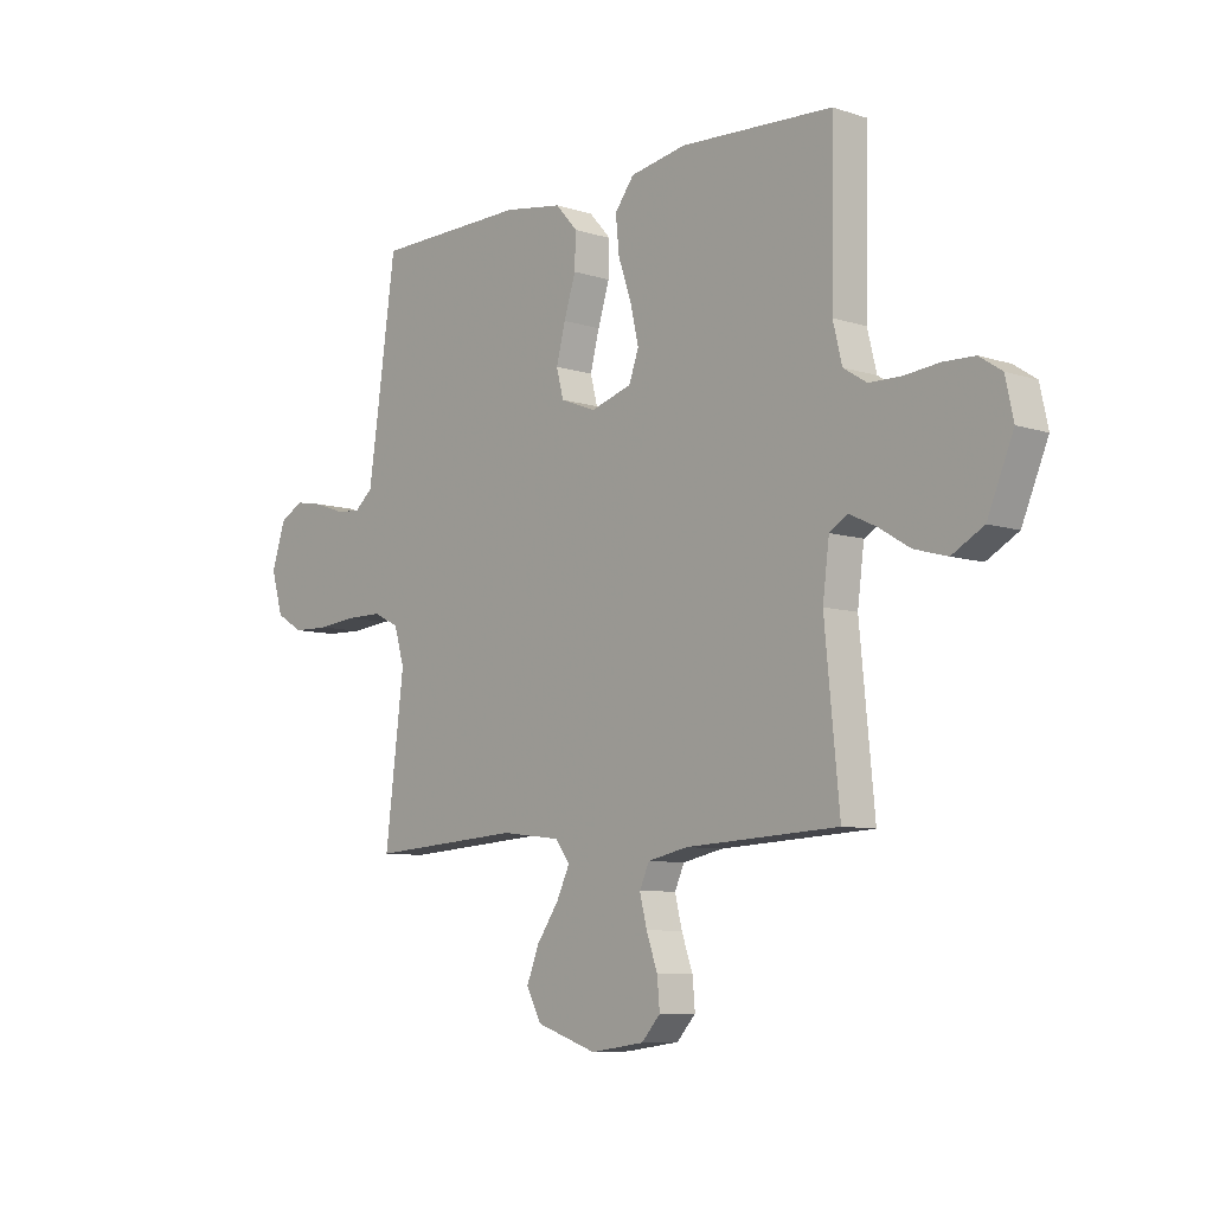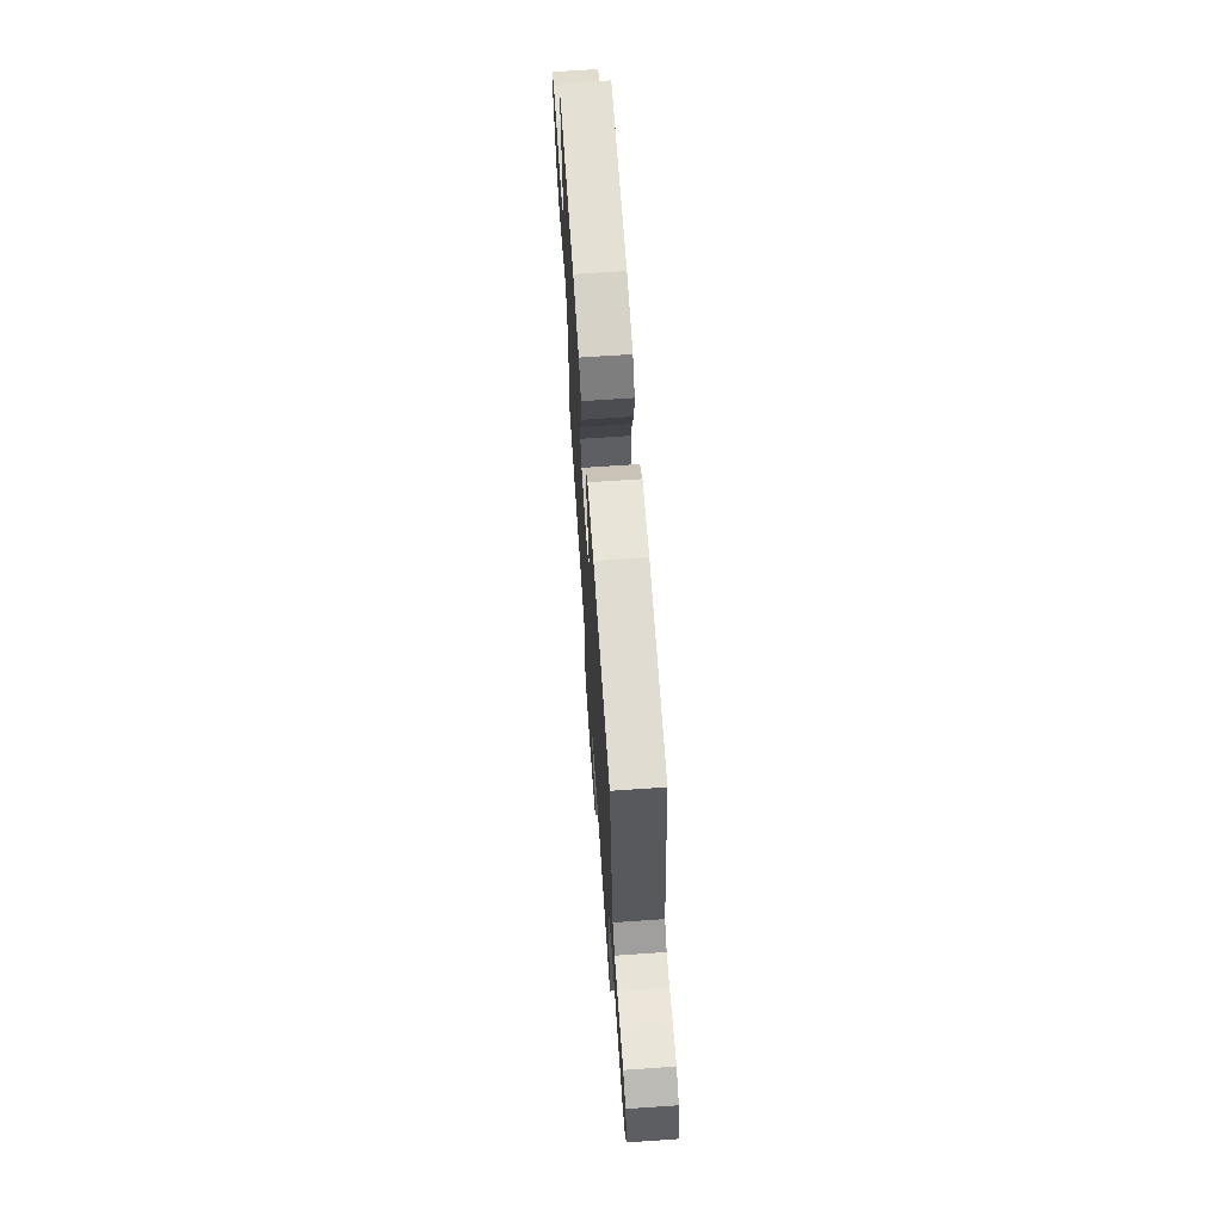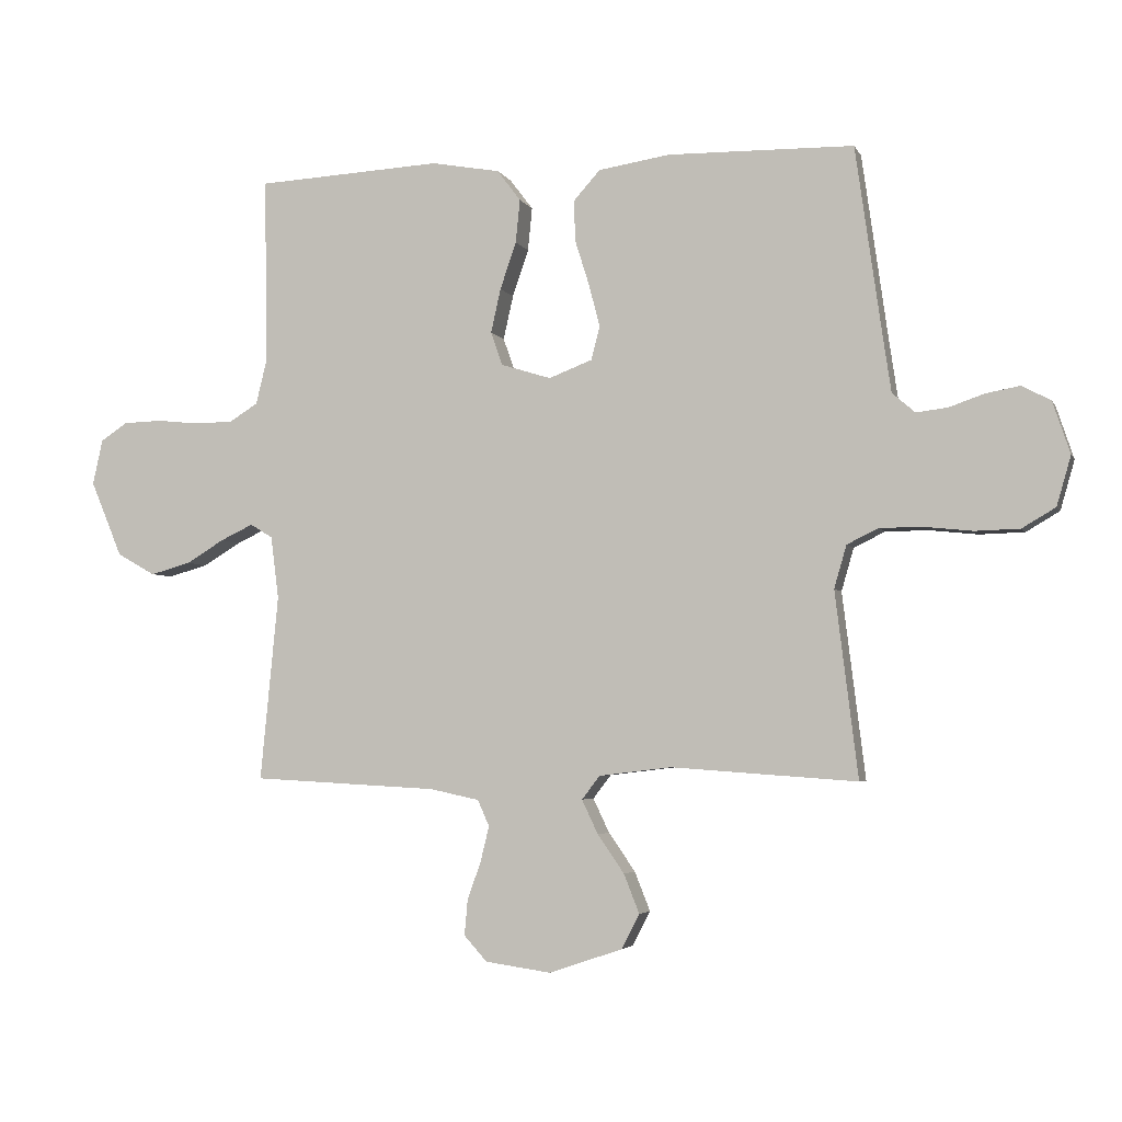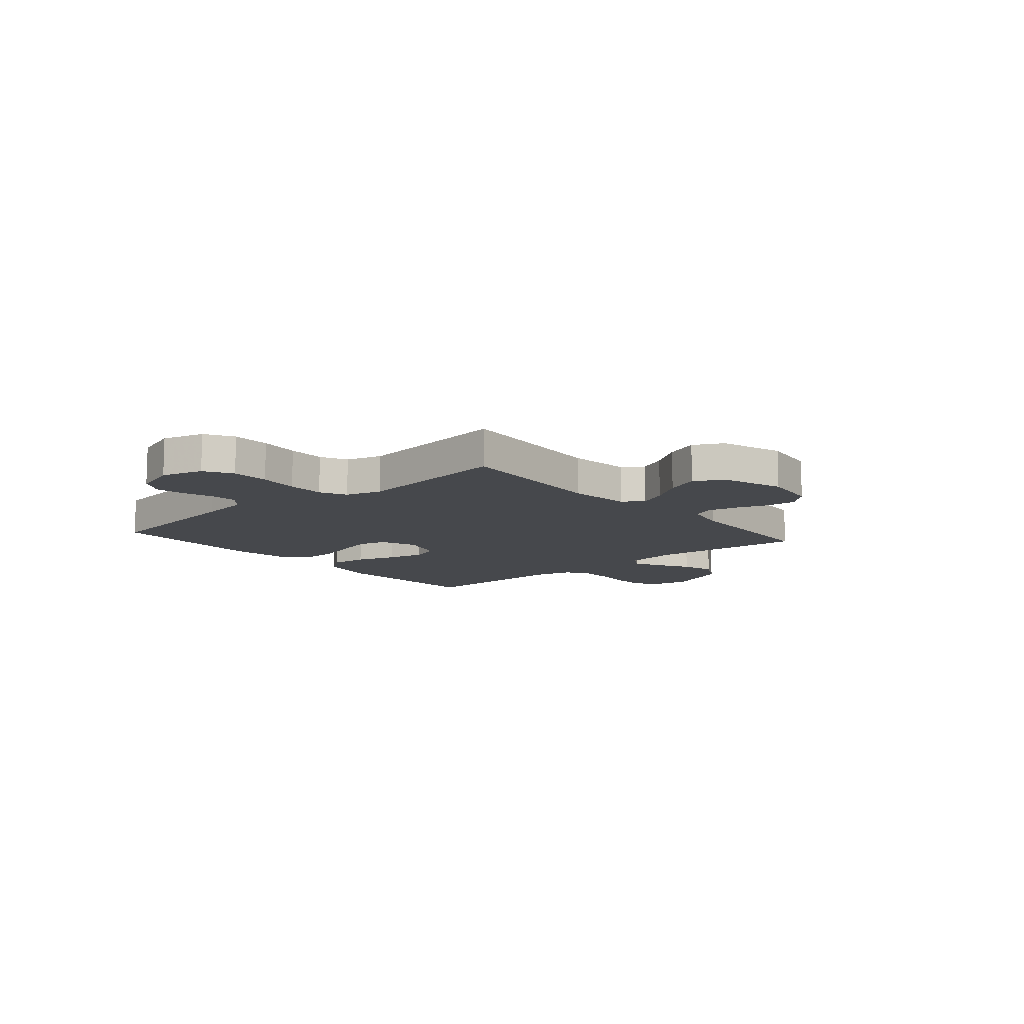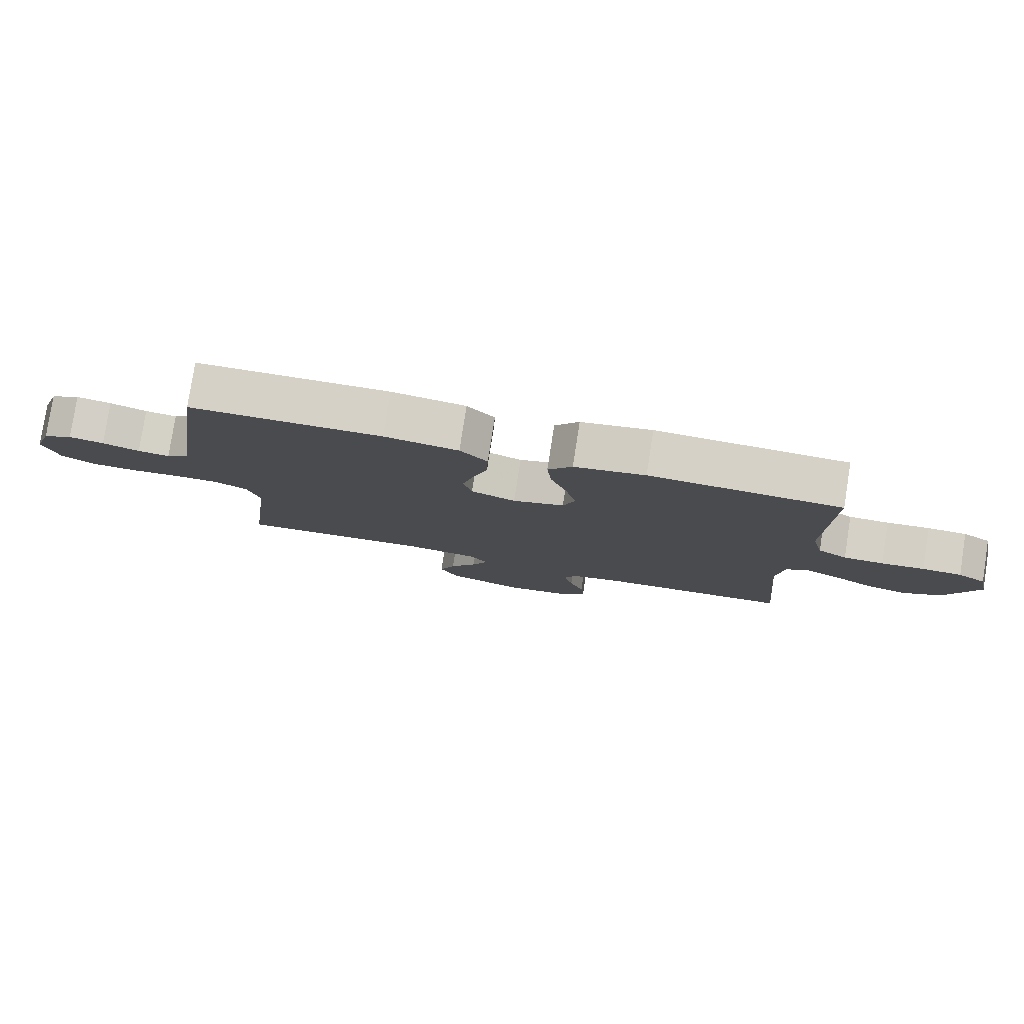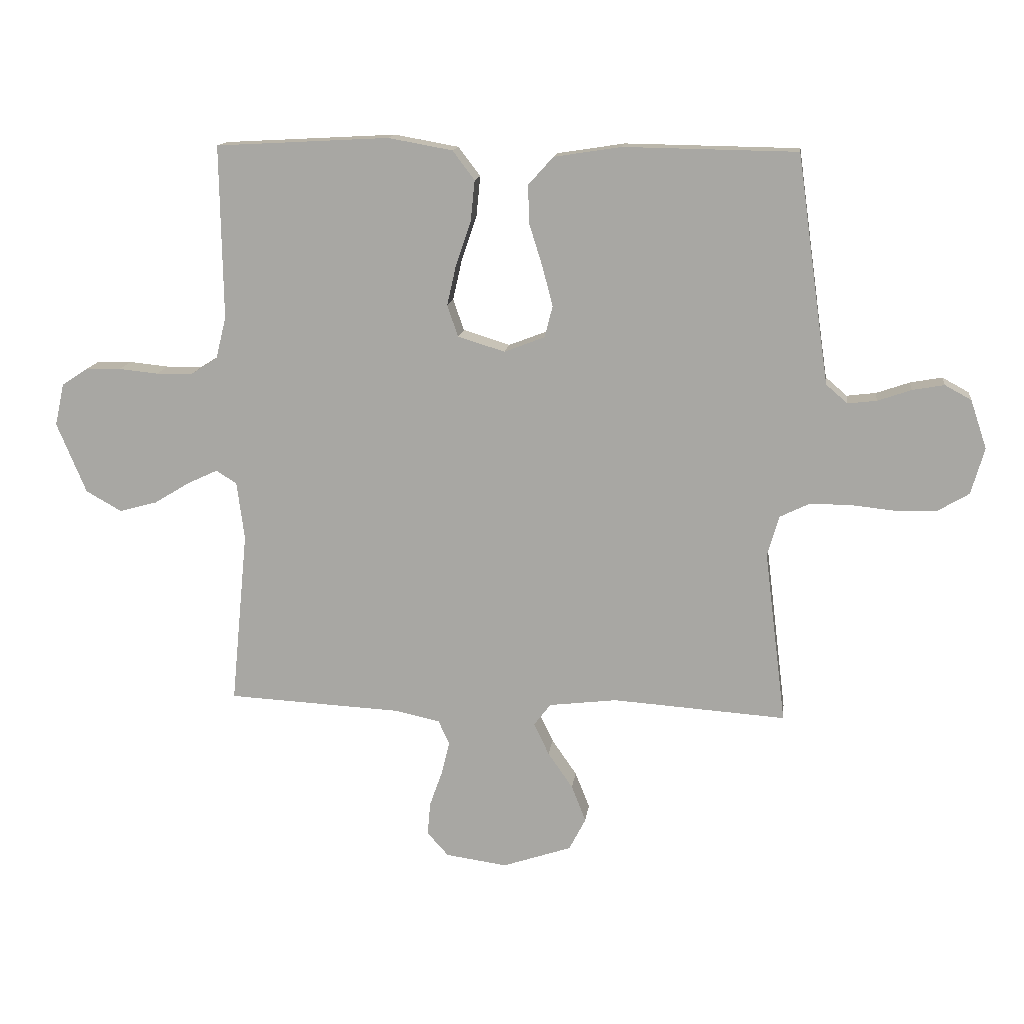
<metadata>
{"format":"obj","ext":"obj","renderer":"f3d","projection":"perspective","resolution":1024,"background":"white","views":[{"elev":-8.0,"azim":-132.0,"up":"+Z"},{"elev":68.2,"azim":86.1,"up":"+Z"},{"elev":-3.9,"azim":15.9,"up":"+Z"},{"elev":-11.2,"azim":130.7,"up":"+Y"},{"elev":79.5,"azim":-171.1,"up":"+Z"},{"elev":14.0,"azim":7.1,"up":"+Z"}]}
</metadata>
<code>
v 0.5 0.07 0.5
v 0.542 0.07 0.2
v 0.556 0.07 0.105
v 0.593 0.07 0.073
v 0.643 0.07 0.079
v 0.701 0.07 0.099
v 0.756 0.07 0.109
v 0.802 0.07 0.084
v 0.83 0.07 0
v 0.807 0.07 -0.08
v 0.753 0.07 -0.112
v 0.681 0.07 -0.114
v 0.605 0.07 -0.106
v 0.534 0.07 -0.106
v 0.483 0.07 -0.131
v 0.463 0.07 -0.2
v 0.5 0.07 -0.5
v 0.2 0.07 -0.479
v 0.083 0.07 -0.493
v 0.054 0.07 -0.531
v 0.08 0.07 -0.586
v 0.123 0.07 -0.648
v 0.148 0.07 -0.711
v 0.119 0.07 -0.767
v 0 0.07 -0.807
v -0.106 0.07 -0.792
v -0.143 0.07 -0.751
v -0.138 0.07 -0.694
v -0.116 0.07 -0.632
v -0.102 0.07 -0.575
v -0.121 0.07 -0.533
v -0.2 0.07 -0.516
v -0.5 0.07 -0.5
v -0.471 0.07 -0.2
v -0.484 0.07 -0.099
v -0.52 0.07 -0.077
v -0.573 0.07 -0.102
v -0.634 0.07 -0.139
v -0.699 0.07 -0.157
v -0.761 0.07 -0.122
v -0.812 0.07 0
v -0.796 0.07 0.073
v -0.752 0.07 0.102
v -0.69 0.07 0.104
v -0.622 0.07 0.097
v -0.559 0.07 0.098
v -0.513 0.07 0.127
v -0.495 0.07 0.2
v -0.5 0.07 0.5
v -0.2 0.07 0.516
v -0.089 0.07 0.496
v -0.051 0.07 0.446
v -0.058 0.07 0.376
v -0.084 0.07 0.3
v -0.1 0.07 0.229
v -0.081 0.07 0.175
v 0 0.07 0.15
v 0.07 0.07 0.177
v 0.084 0.07 0.231
v 0.066 0.07 0.3
v 0.043 0.07 0.373
v 0.041 0.07 0.439
v 0.084 0.07 0.487
v 0.2 0.07 0.505
v 0.5 0 0.5
v 0.542 0 0.2
v 0.556 0 0.105
v 0.593 0 0.073
v 0.643 0 0.079
v 0.701 0 0.099
v 0.756 0 0.109
v 0.802 0 0.084
v 0.83 0 0
v 0.807 0 -0.08
v 0.753 0 -0.112
v 0.681 0 -0.114
v 0.605 0 -0.106
v 0.534 0 -0.106
v 0.483 0 -0.131
v 0.463 0 -0.2
v 0.5 0 -0.5
v 0.2 0 -0.479
v 0.083 0 -0.493
v 0.054 0 -0.531
v 0.08 0 -0.586
v 0.123 0 -0.648
v 0.148 0 -0.711
v 0.119 0 -0.767
v 0 0 -0.807
v -0.106 0 -0.792
v -0.143 0 -0.751
v -0.138 0 -0.694
v -0.116 0 -0.632
v -0.102 0 -0.575
v -0.121 0 -0.533
v -0.2 0 -0.516
v -0.5 0 -0.5
v -0.471 0 -0.2
v -0.484 0 -0.099
v -0.52 0 -0.077
v -0.573 0 -0.102
v -0.634 0 -0.139
v -0.699 0 -0.157
v -0.761 0 -0.122
v -0.812 0 0
v -0.796 0 0.073
v -0.752 0 0.102
v -0.69 0 0.104
v -0.622 0 0.097
v -0.559 0 0.098
v -0.513 0 0.127
v -0.495 0 0.2
v -0.5 0 0.5
v -0.2 0 0.516
v -0.089 0 0.496
v -0.051 0 0.446
v -0.058 0 0.376
v -0.084 0 0.3
v -0.1 0 0.229
v -0.081 0 0.175
v 0 0 0.15
v 0.07 0 0.177
v 0.084 0 0.231
v 0.066 0 0.3
v 0.043 0 0.373
v 0.041 0 0.439
v 0.084 0 0.487
v 0.2 0 0.505
f 64 1 2
f 63 64 2
f 62 63 2
f 61 62 2
f 60 61 2
f 59 60 2 3
f 58 59 3 4
f 57 58 4
f 52 53 54
f 51 52 54
f 50 51 54
f 49 50 54
f 48 49 54
f 47 48 54 55
f 46 47 55 56
f 43 44 45
f 42 43 45
f 41 42 45
f 40 41 45
f 39 40 45
f 38 39 45
f 37 38 45
f 36 37 45 46
f 46 56 57
f 36 46 57
f 35 36 57
f 32 33 34
f 35 57 4
f 34 35 4
f 32 34 4
f 31 32 4
f 27 28 29
f 26 27 29
f 25 26 29
f 24 25 29
f 23 24 29
f 22 23 29
f 21 22 29
f 20 21 29 30
f 16 17 18
f 15 16 18 19
f 11 12 13
f 10 11 13
f 9 10 13
f 8 9 13
f 7 8 13
f 6 7 13
f 5 6 13
f 5 13 14
f 4 5 14 15
f 19 20 30 31
f 4 15 19 31
f 66 65 128
f 66 128 127
f 66 127 126
f 66 126 125
f 66 125 124
f 67 66 124 123
f 68 67 123 122
f 68 122 121
f 118 117 116
f 118 116 115
f 118 115 114
f 118 114 113
f 118 113 112
f 119 118 112 111
f 120 119 111 110
f 109 108 107
f 109 107 106
f 109 106 105
f 109 105 104
f 109 104 103
f 109 103 102
f 109 102 101
f 110 109 101 100
f 121 120 110
f 121 110 100
f 121 100 99
f 98 97 96
f 68 121 99
f 68 99 98
f 68 98 96
f 68 96 95
f 93 92 91
f 93 91 90
f 93 90 89
f 93 89 88
f 93 88 87
f 93 87 86
f 93 86 85
f 94 93 85 84
f 82 81 80
f 83 82 80 79
f 77 76 75
f 77 75 74
f 77 74 73
f 77 73 72
f 77 72 71
f 77 71 70
f 77 70 69
f 78 77 69
f 79 78 69 68
f 95 94 84 83
f 95 83 79 68
f 1 65 66 2
f 2 66 67 3
f 3 67 68 4
f 4 68 69 5
f 5 69 70 6
f 6 70 71 7
f 7 71 72 8
f 8 72 73 9
f 9 73 74 10
f 10 74 75 11
f 11 75 76 12
f 12 76 77 13
f 13 77 78 14
f 14 78 79 15
f 15 79 80 16
f 16 80 81 17
f 17 81 82 18
f 18 82 83 19
f 19 83 84 20
f 20 84 85 21
f 21 85 86 22
f 22 86 87 23
f 23 87 88 24
f 24 88 89 25
f 25 89 90 26
f 26 90 91 27
f 27 91 92 28
f 28 92 93 29
f 29 93 94 30
f 30 94 95 31
f 31 95 96 32
f 32 96 97 33
f 33 97 98 34
f 34 98 99 35
f 35 99 100 36
f 36 100 101 37
f 37 101 102 38
f 38 102 103 39
f 39 103 104 40
f 40 104 105 41
f 41 105 106 42
f 42 106 107 43
f 43 107 108 44
f 44 108 109 45
f 45 109 110 46
f 46 110 111 47
f 47 111 112 48
f 48 112 113 49
f 49 113 114 50
f 50 114 115 51
f 51 115 116 52
f 52 116 117 53
f 53 117 118 54
f 54 118 119 55
f 55 119 120 56
f 56 120 121 57
f 57 121 122 58
f 58 122 123 59
f 59 123 124 60
f 60 124 125 61
f 61 125 126 62
f 62 126 127 63
f 63 127 128 64
f 64 128 65 1

</code>
